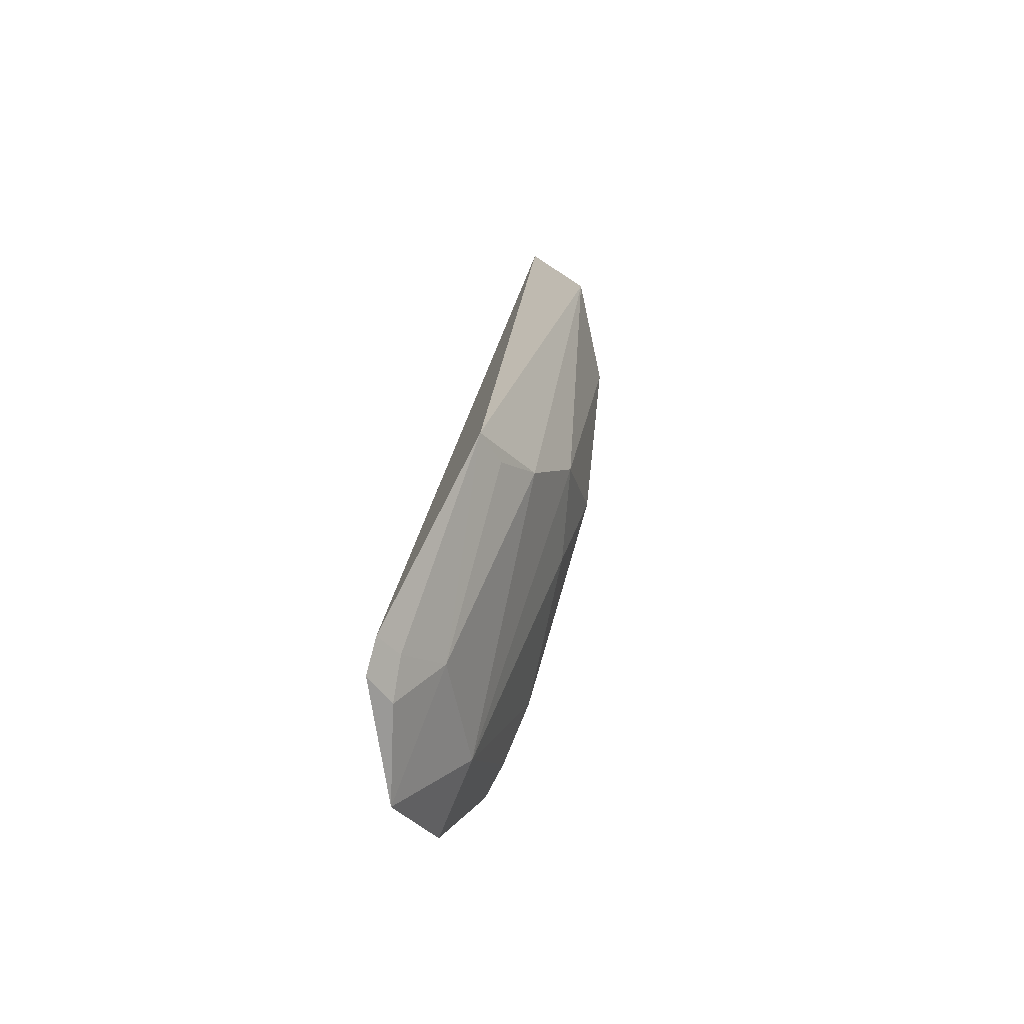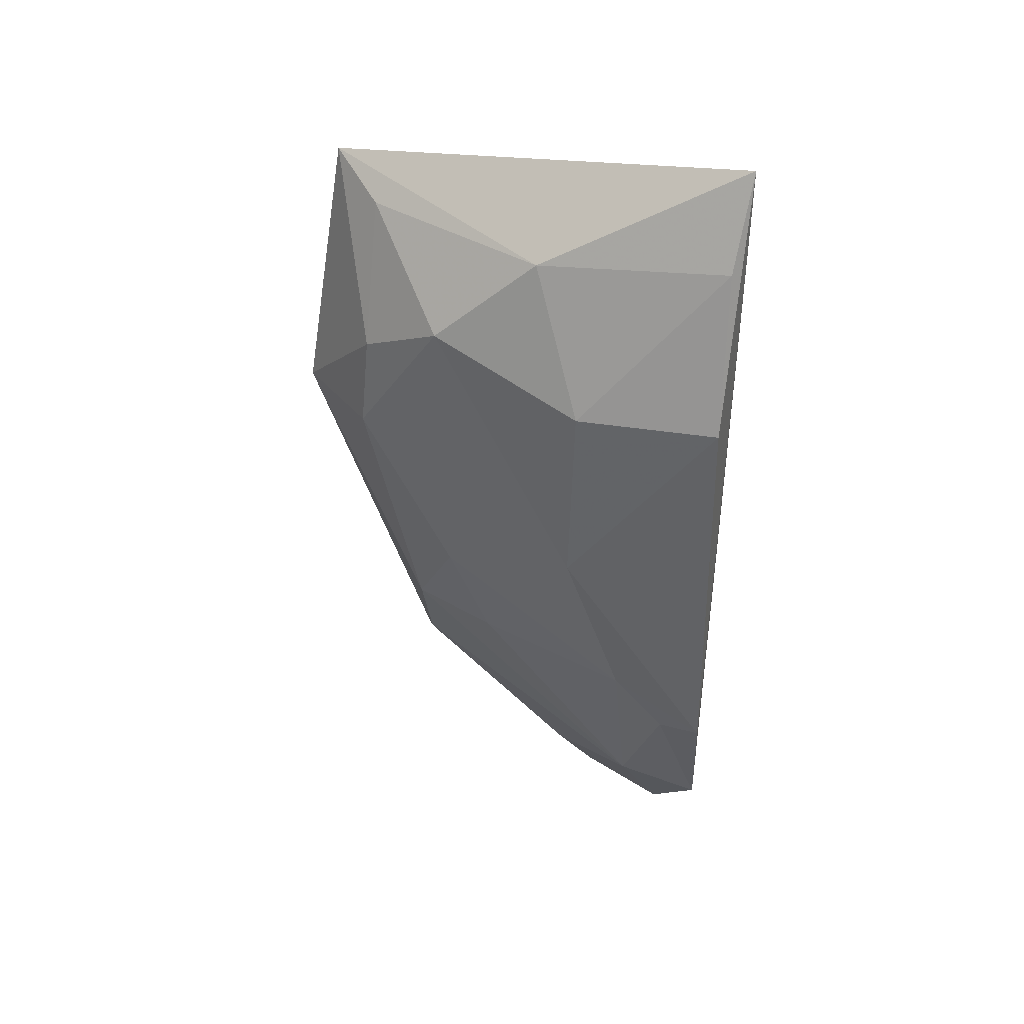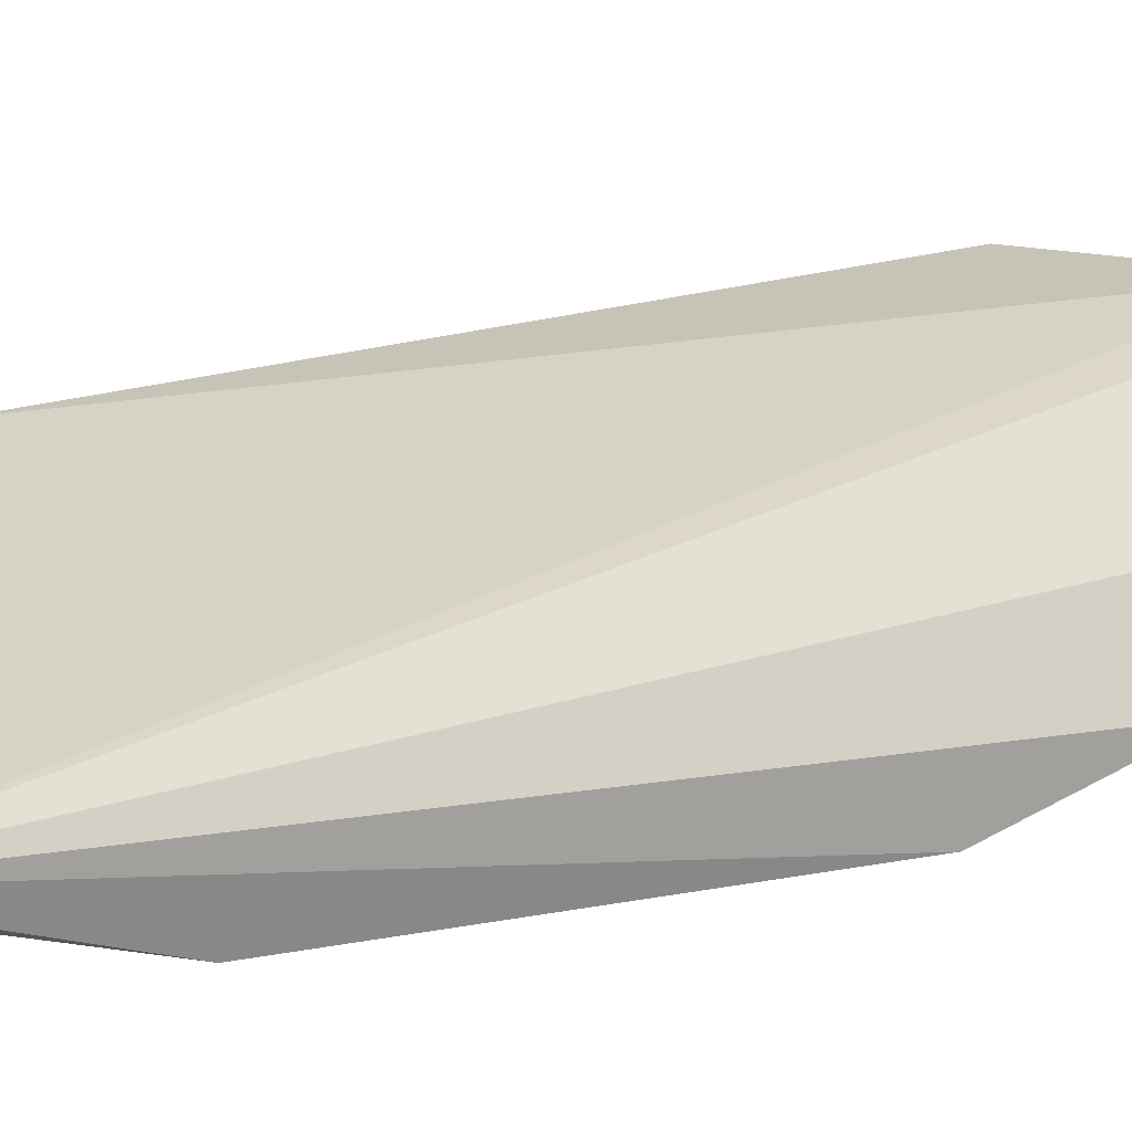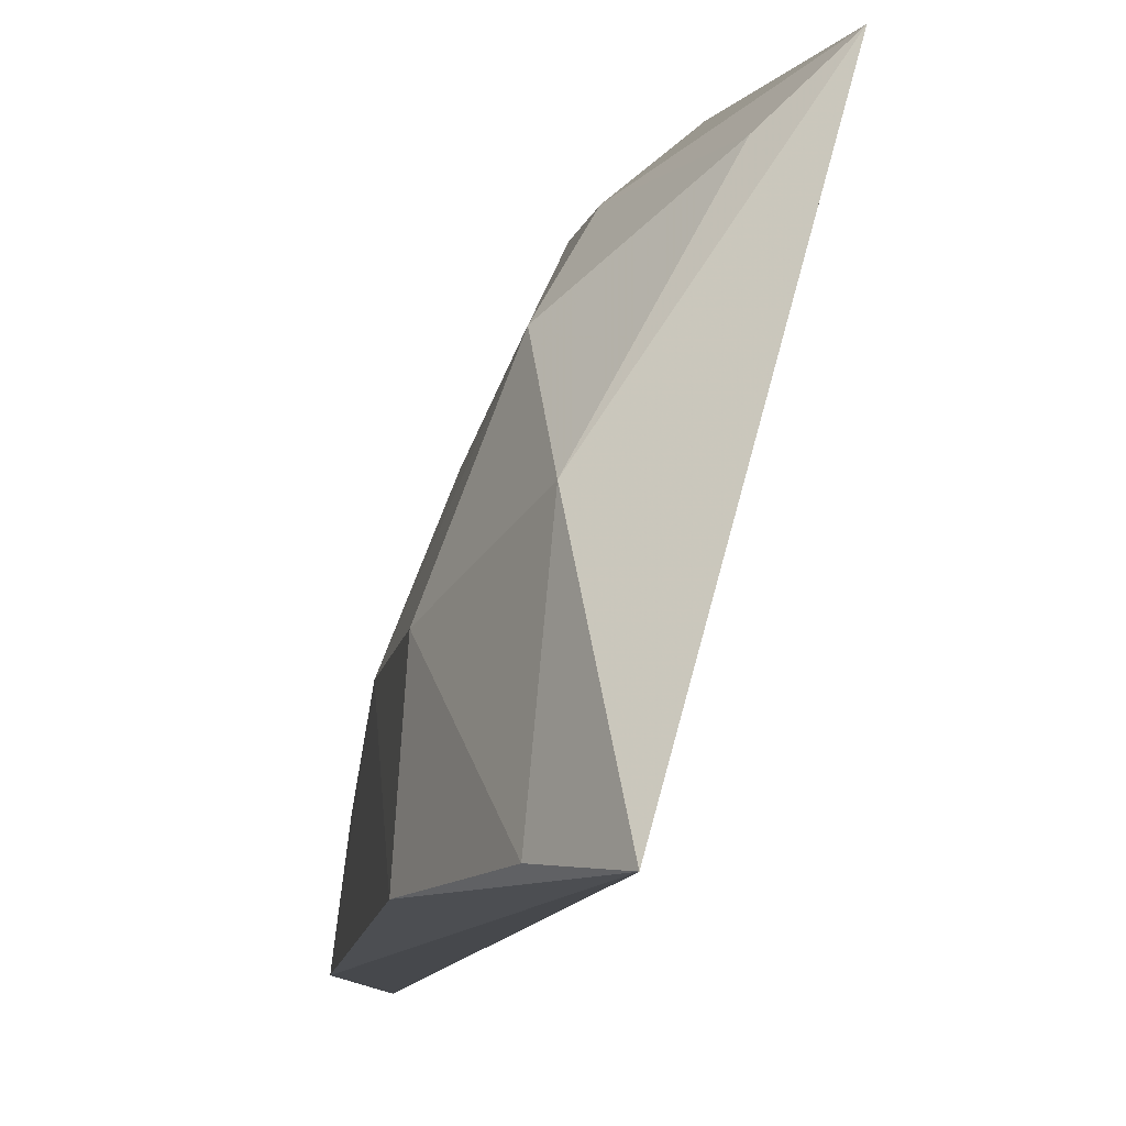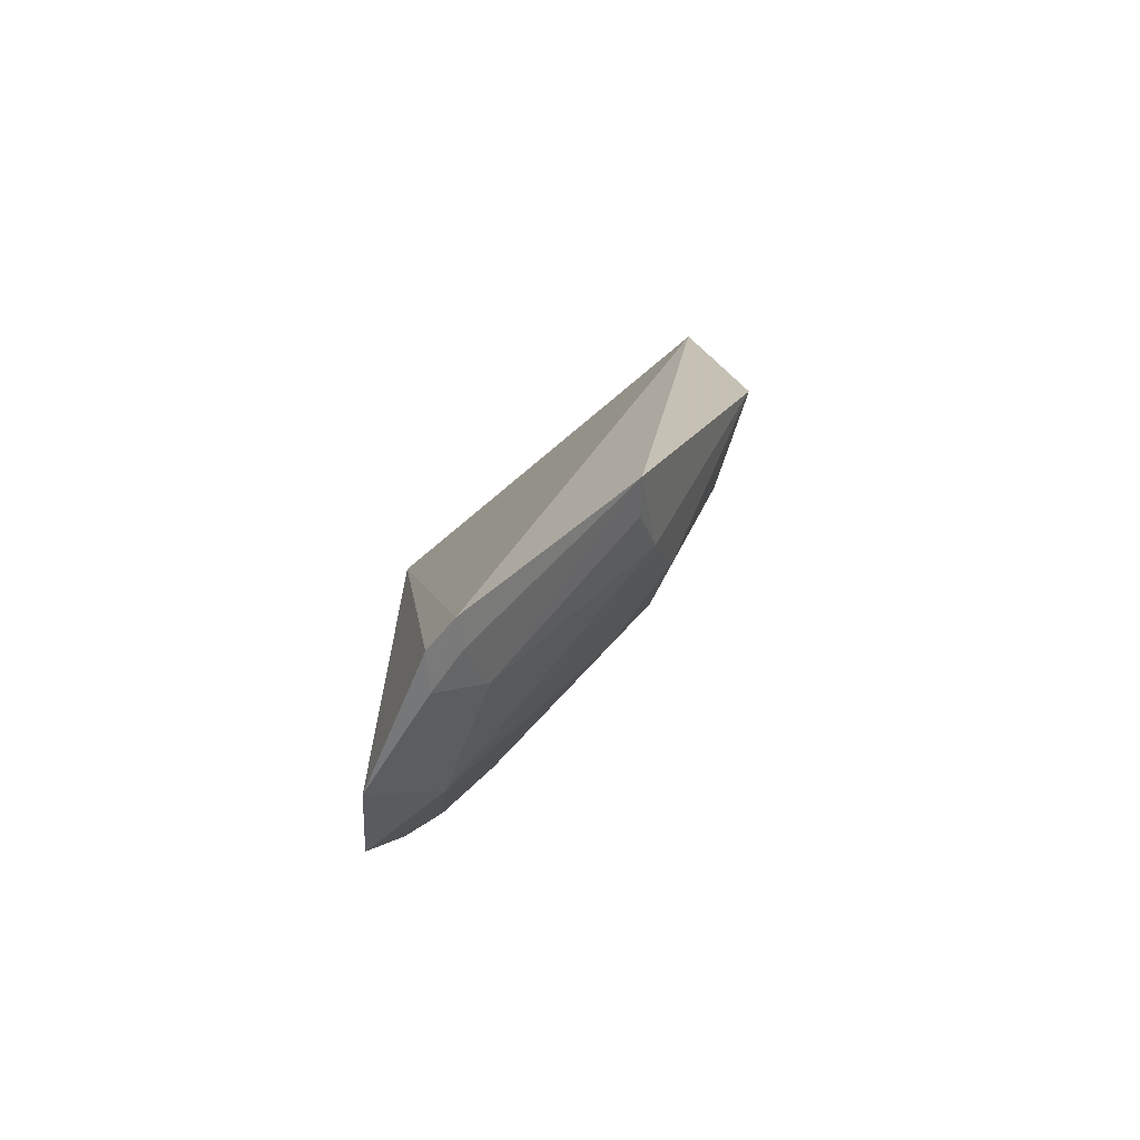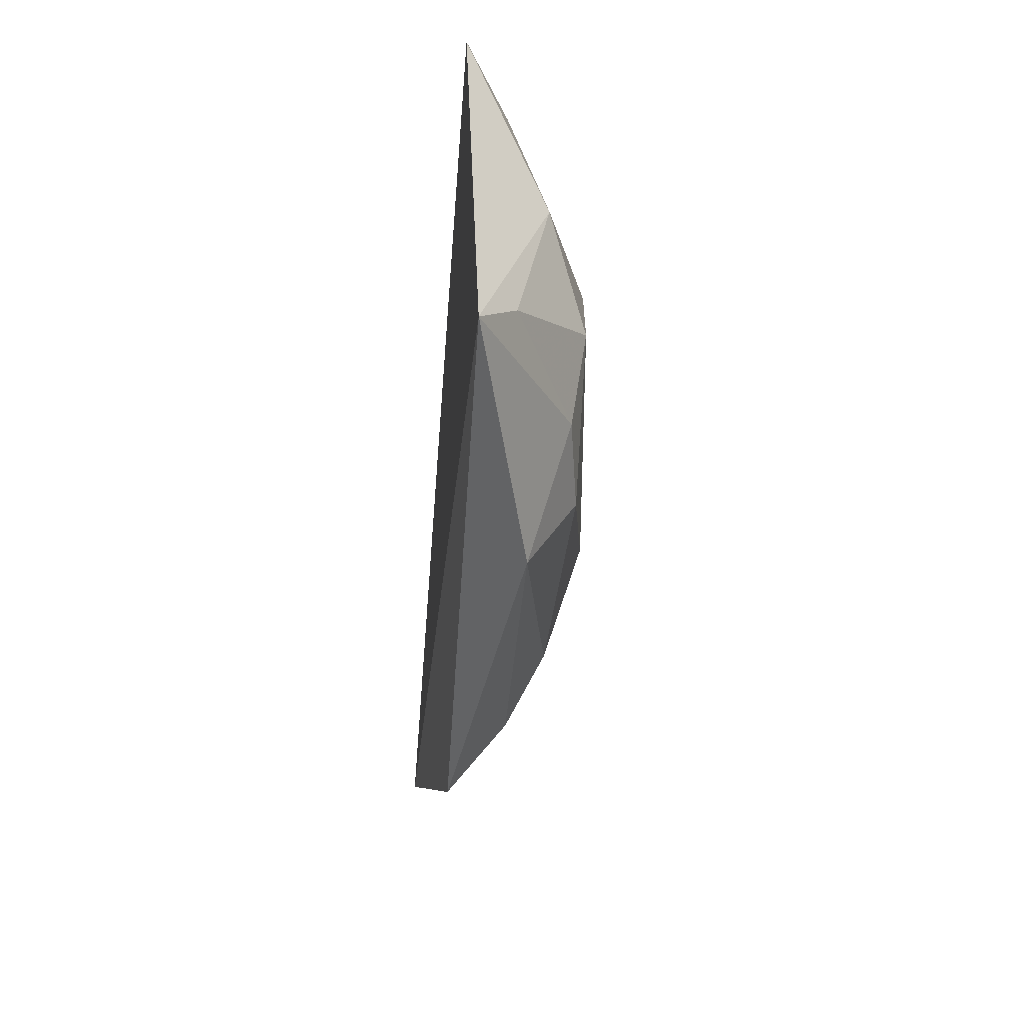
<metadata>
{"format":"obj","ext":"obj","renderer":"f3d","projection":"perspective","resolution":1024,"background":"white","views":[{"elev":-72.0,"azim":145.8,"up":"+Z"},{"elev":37.8,"azim":-81.2,"up":"+Z"},{"elev":-72.1,"azim":99.6,"up":"+Y"},{"elev":-11.8,"azim":-8.0,"up":"+Y"},{"elev":-74.3,"azim":115.1,"up":"+Z"},{"elev":36.6,"azim":161.1,"up":"+Z"}]}
</metadata>
<code>
v -0.3452 -0.01562 -0.1392
v -0.3045 0.03848 -0.3922
v -0.3086 0.1078 -0.1598
v -0.3074 0.02987 -0.3973
v -0.3537 0.06844 -0.2752
v -0.3028 0.08652 -0.3483
v -0.3525 0.07153 -0.1947
v -0.371 -0.01324 -0.3231
v -0.3184 0.1184 -0.2342
v -0.3268 0.0355 -0.3749
v -0.3515 0.04232 -0.1694
v -0.3335 0.0006598 -0.3925
v -0.3689 0.02969 -0.2624
v -0.3372 0.08155 -0.3039
v -0.3397 0.09482 -0.2079
v -0.3132 0.036 -0.3879
v -0.324 0.0937 -0.1688
v -0.356 -0.01299 -0.3645
v -0.3689 0.01337 -0.3062
v -0.3682 0.0283 -0.209
v -0.3244 0.08109 -0.3303
v -0.3407 0.09716 -0.2344
v -0.3179 0.02564 -0.3931
v -0.351 0.01105 -0.362
v -0.3571 -0.01174 -0.1647
v -0.3709 -0.01207 -0.2085
v -0.3128 0.08157 -0.3431
v -0.3695 -0.001261 -0.3225
v -0.3513 0.05697 -0.3034
f 1 2 3
f 2 1 4
f 6 3 2
f 9 3 6
f 11 1 3
f 12 4 1
f 13 7 5
f 15 3 9
f 16 10 6
f 16 6 2
f 17 11 3
f 17 7 11
f 17 15 7
f 17 3 15
f 18 12 1
f 18 1 8
f 19 13 5
f 19 8 13
f 20 11 7
f 20 7 13
f 21 14 9
f 21 9 6
f 22 14 5
f 22 9 14
f 22 15 9
f 22 5 7
f 22 7 15
f 23 16 2
f 23 2 4
f 23 4 12
f 23 12 10
f 23 10 16
f 24 10 12
f 24 12 18
f 24 21 10
f 24 14 21
f 25 1 11
f 25 11 20
f 26 20 13
f 26 13 8
f 26 25 20
f 26 8 1
f 26 1 25
f 27 21 6
f 27 6 10
f 27 10 21
f 28 24 18
f 28 18 8
f 28 8 19
f 28 19 24
f 29 24 19
f 29 19 5
f 29 5 14
f 29 14 24

</code>
